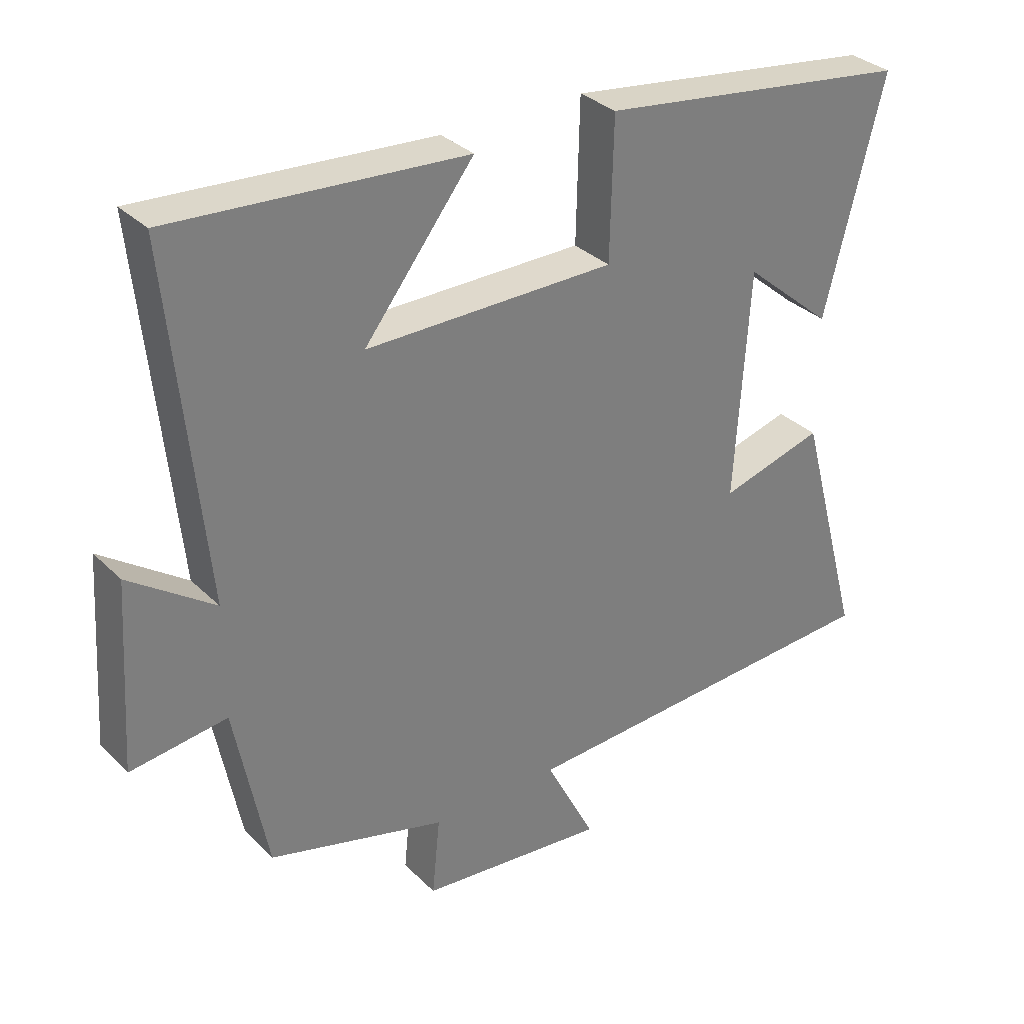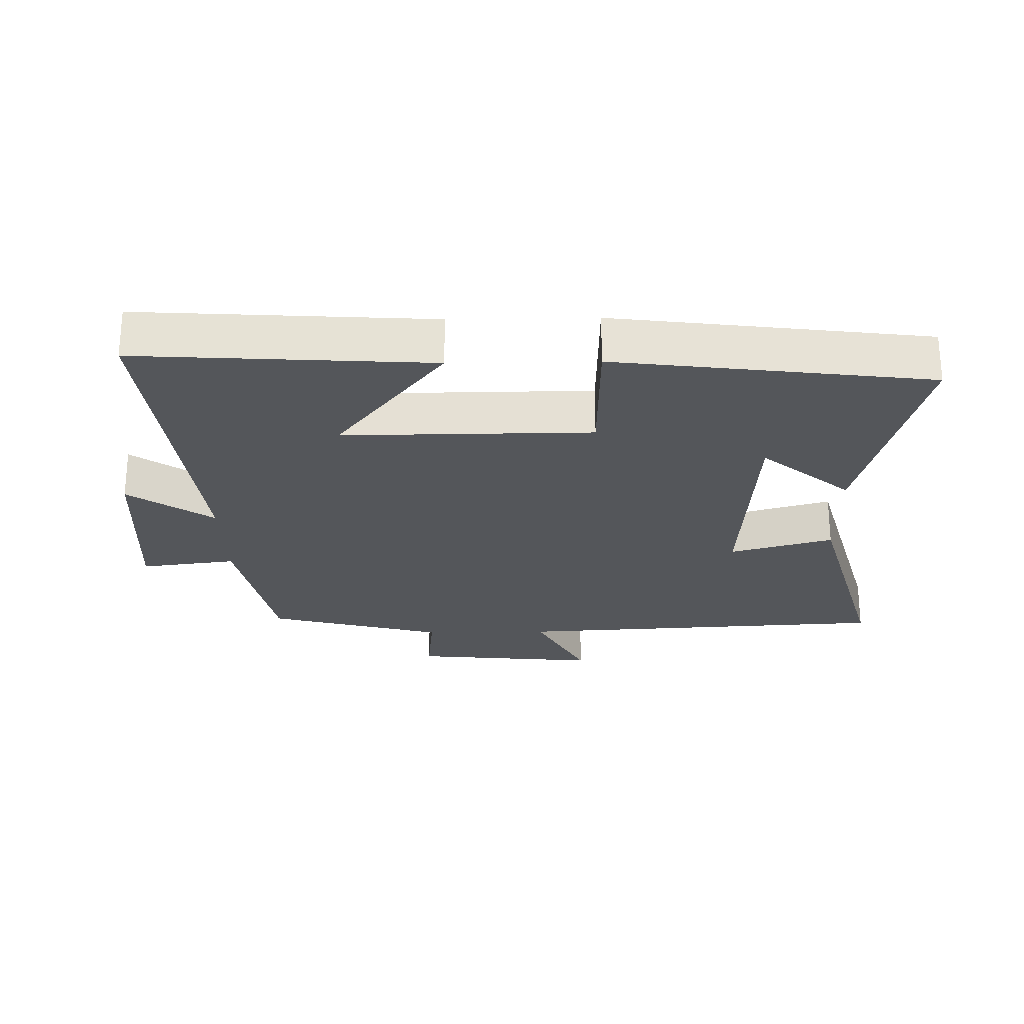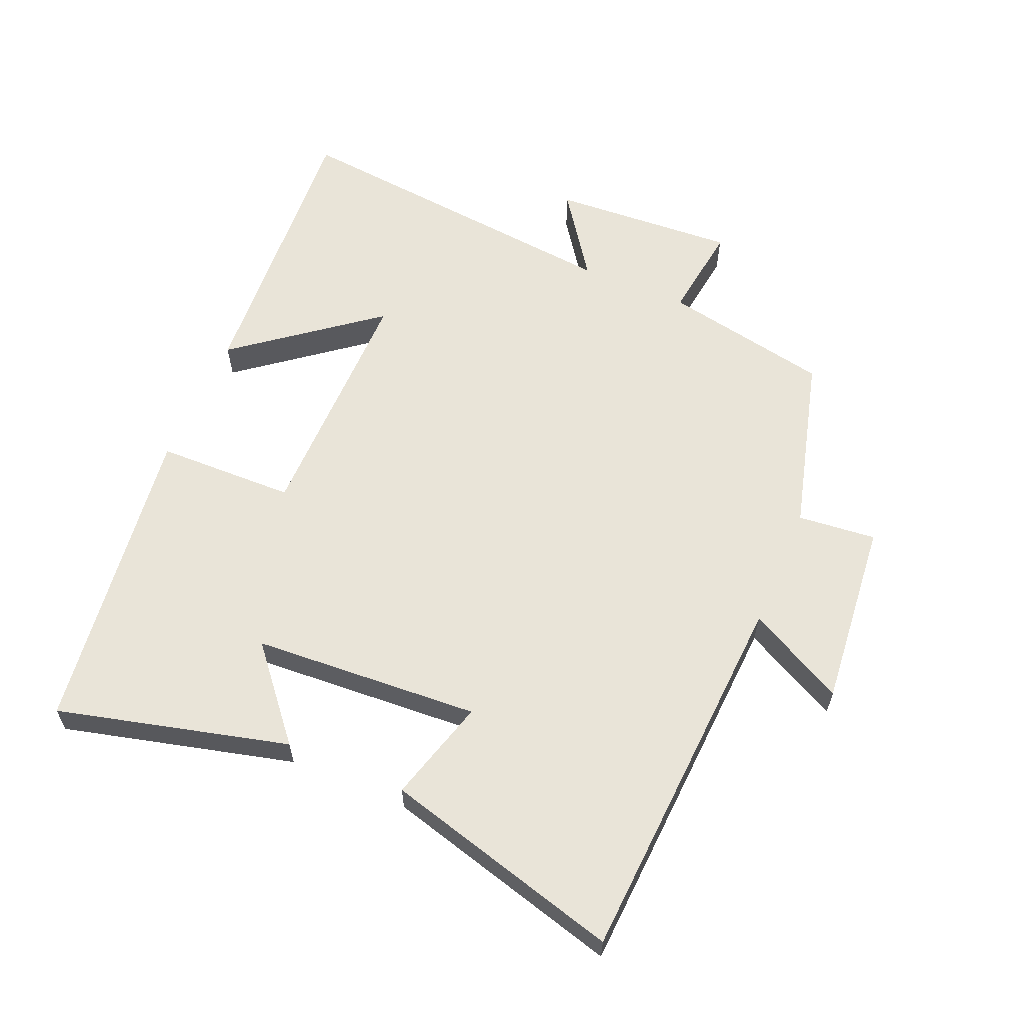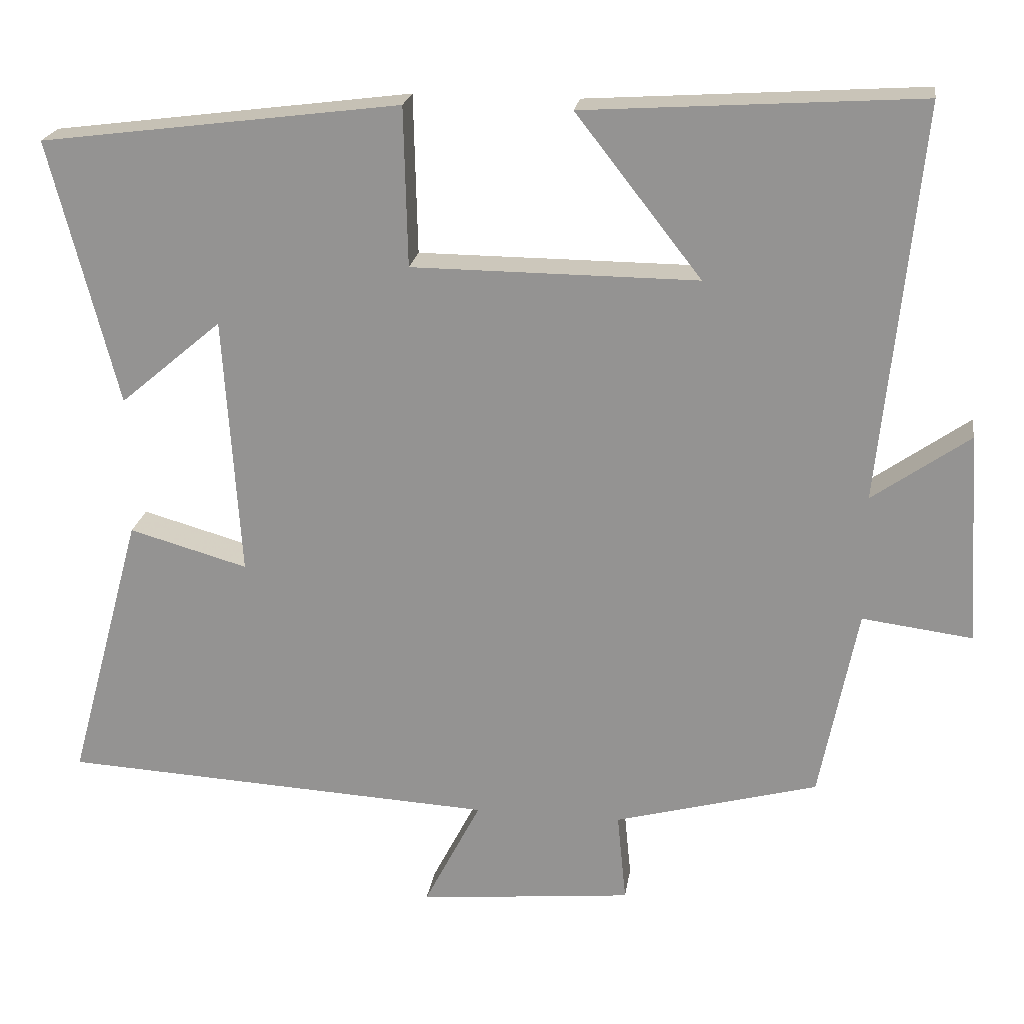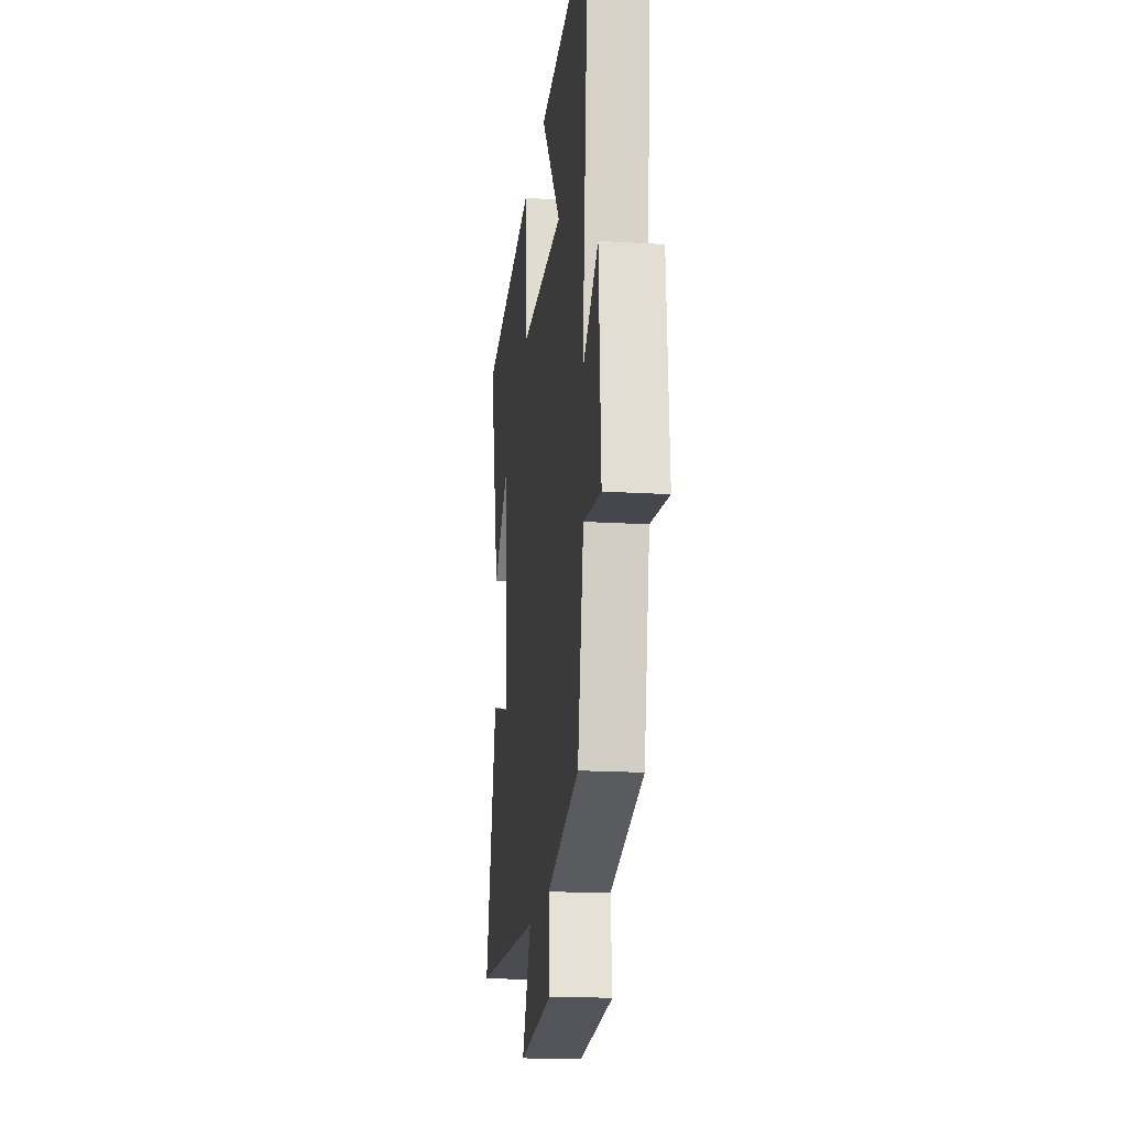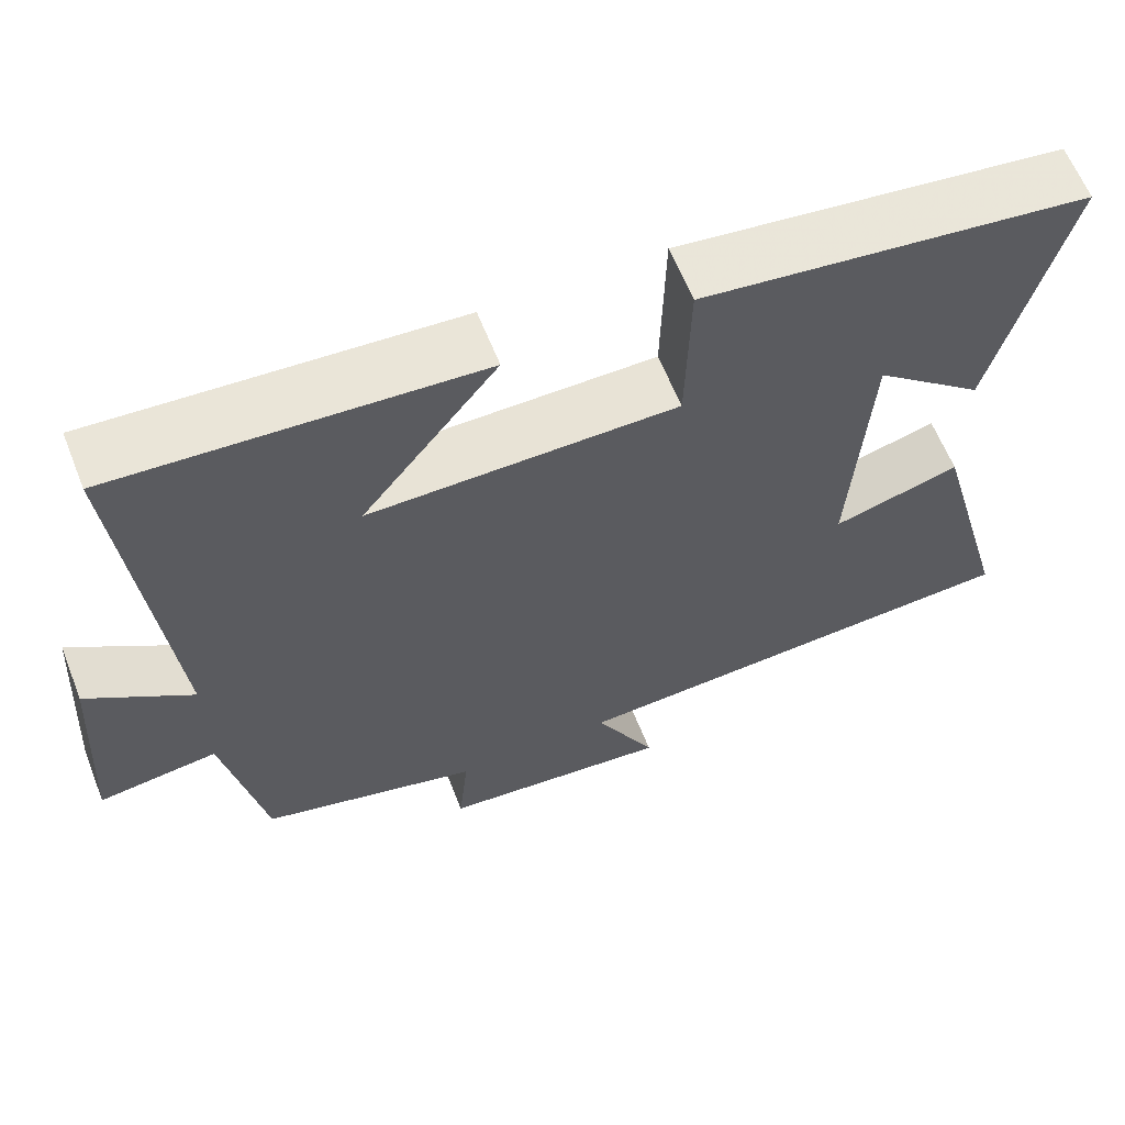
<metadata>
{"format":"obj","ext":"obj","renderer":"f3d","projection":"perspective","resolution":1024,"background":"white","views":[{"elev":32.2,"azim":-36.8,"up":"+Z"},{"elev":-25.2,"azim":1.1,"up":"+Y"},{"elev":60.6,"azim":113.1,"up":"+Y"},{"elev":21.6,"azim":-171.6,"up":"+Z"},{"elev":-18.3,"azim":-96.7,"up":"+Z"},{"elev":62.2,"azim":-21.6,"up":"+Z"}]}
</metadata>
<code>
v -0.45 0.07 -0.427
v -0.5 0.07 -0.171
v -0.647 0.07 -0.19
v -0.629 0.07 0.092
v -0.5 0.07 0.001
v -0.553 0.07 0.529
v -0.107 0.07 0.5
v -0.274 0.07 0.286
v 0.106 0.07 0.288
v 0.111 0.07 0.5
v 0.59 0.07 0.438
v 0.5 0.07 0.085
v 0.364 0.07 0.2
v 0.342 0.07 -0.148
v 0.5 0.07 -0.103
v 0.599 0.07 -0.468
v 0.019 0.07 -0.5
v 0.095 0.07 -0.648
v -0.191 0.07 -0.62
v -0.179 0.07 -0.5
v -0.45 0 -0.427
v -0.5 0 -0.171
v -0.647 0 -0.19
v -0.629 0 0.092
v -0.5 0 0.001
v -0.553 0 0.529
v -0.107 0 0.5
v -0.274 0 0.286
v 0.106 0 0.288
v 0.111 0 0.5
v 0.59 0 0.438
v 0.5 0 0.085
v 0.364 0 0.2
v 0.342 0 -0.148
v 0.5 0 -0.103
v 0.599 0 -0.468
v 0.019 0 -0.5
v 0.095 0 -0.648
v -0.191 0 -0.62
v -0.179 0 -0.5
f 17 18 19 20
f 17 20 1 2
f 14 15 16 17
f 13 14 17 2
f 10 11 12 13
f 9 10 13
f 8 9 13 2
f 5 6 7 8
f 5 8 2 3
f 3 4 5
f 40 39 38 37
f 22 21 40 37
f 37 36 35 34
f 22 37 34 33
f 33 32 31 30
f 33 30 29
f 22 33 29 28
f 28 27 26 25
f 23 22 28 25
f 25 24 23
f 1 21 22 2
f 2 22 23 3
f 3 23 24 4
f 4 24 25 5
f 5 25 26 6
f 6 26 27 7
f 7 27 28 8
f 8 28 29 9
f 9 29 30 10
f 10 30 31 11
f 11 31 32 12
f 12 32 33 13
f 13 33 34 14
f 14 34 35 15
f 15 35 36 16
f 16 36 37 17
f 17 37 38 18
f 18 38 39 19
f 19 39 40 20
f 20 40 21 1

</code>
